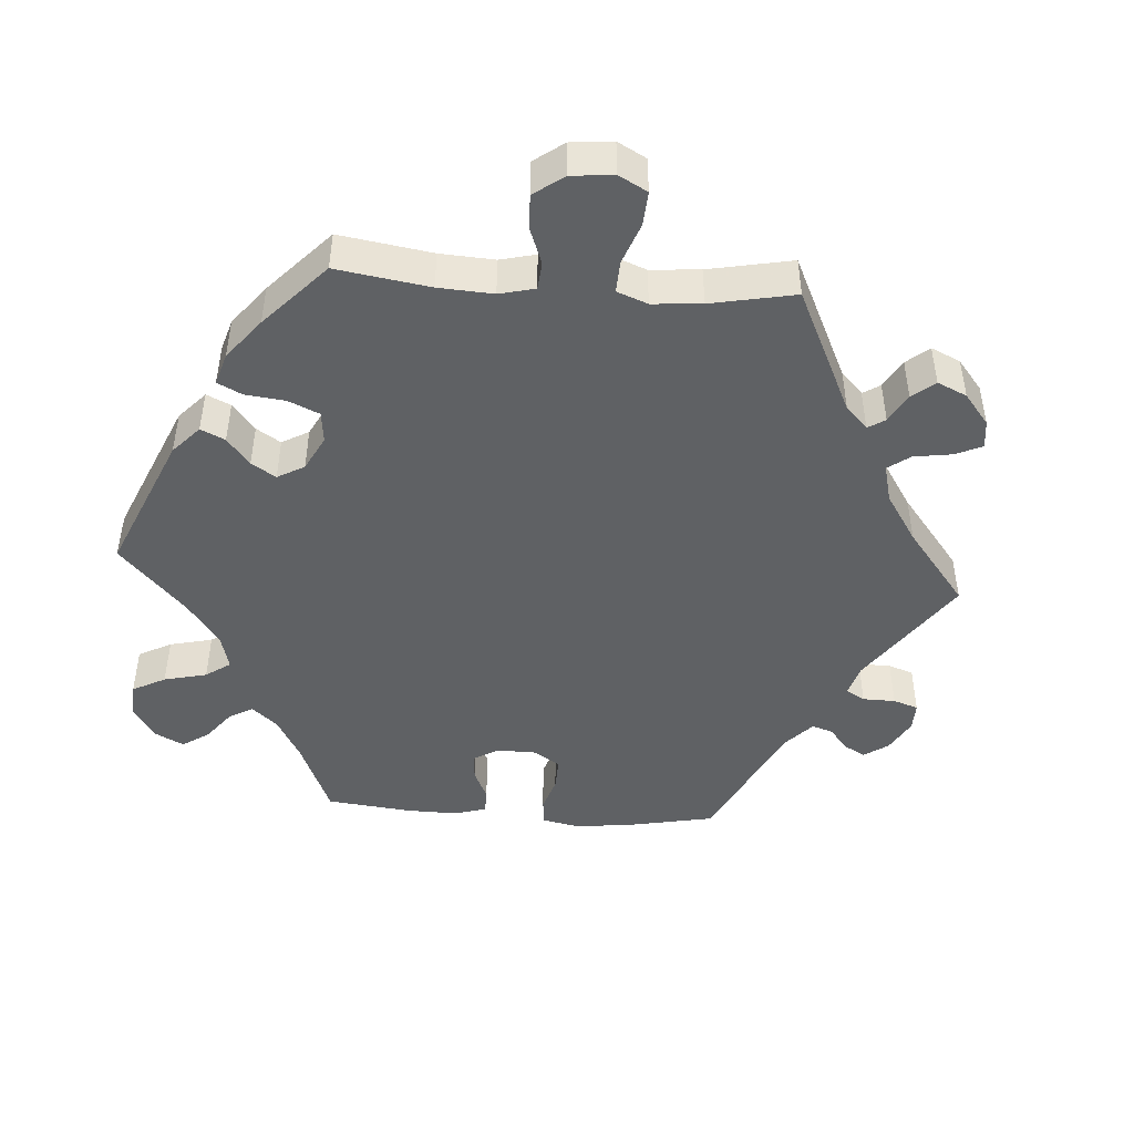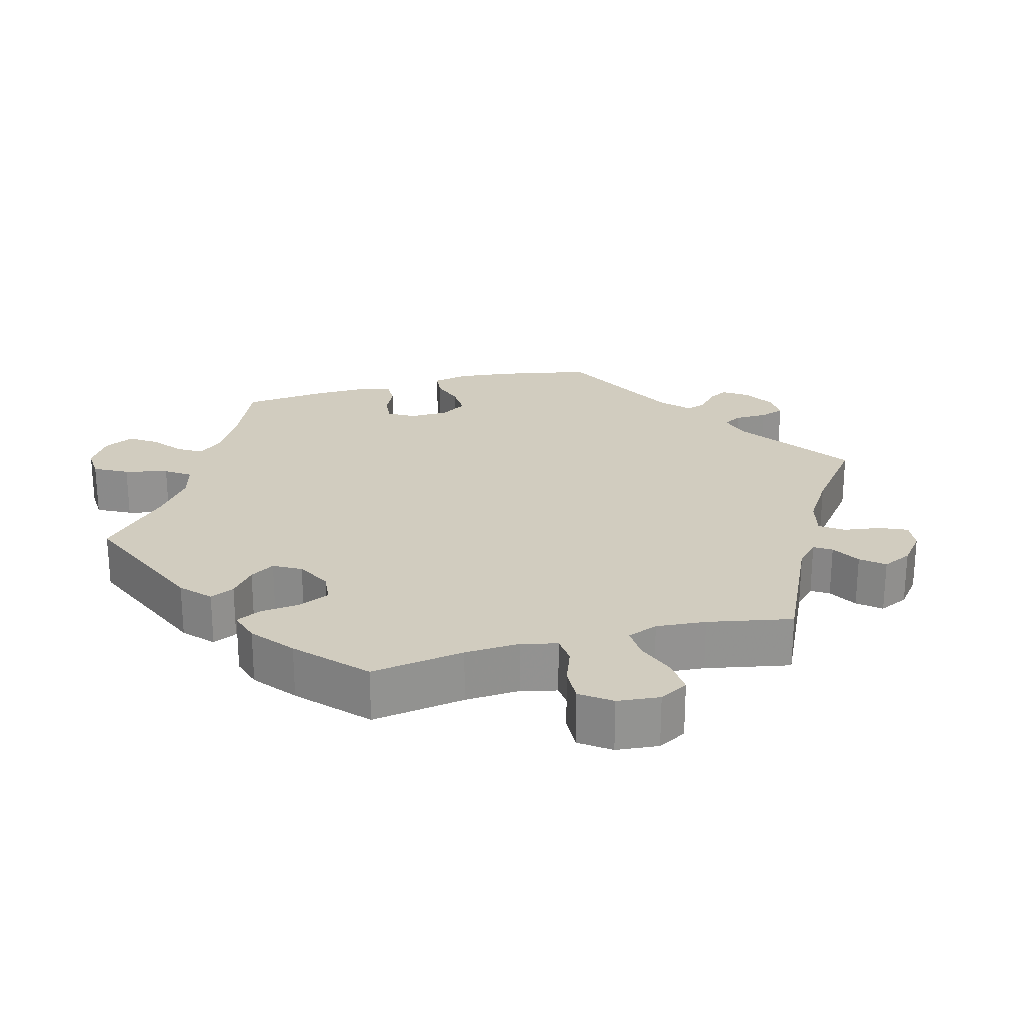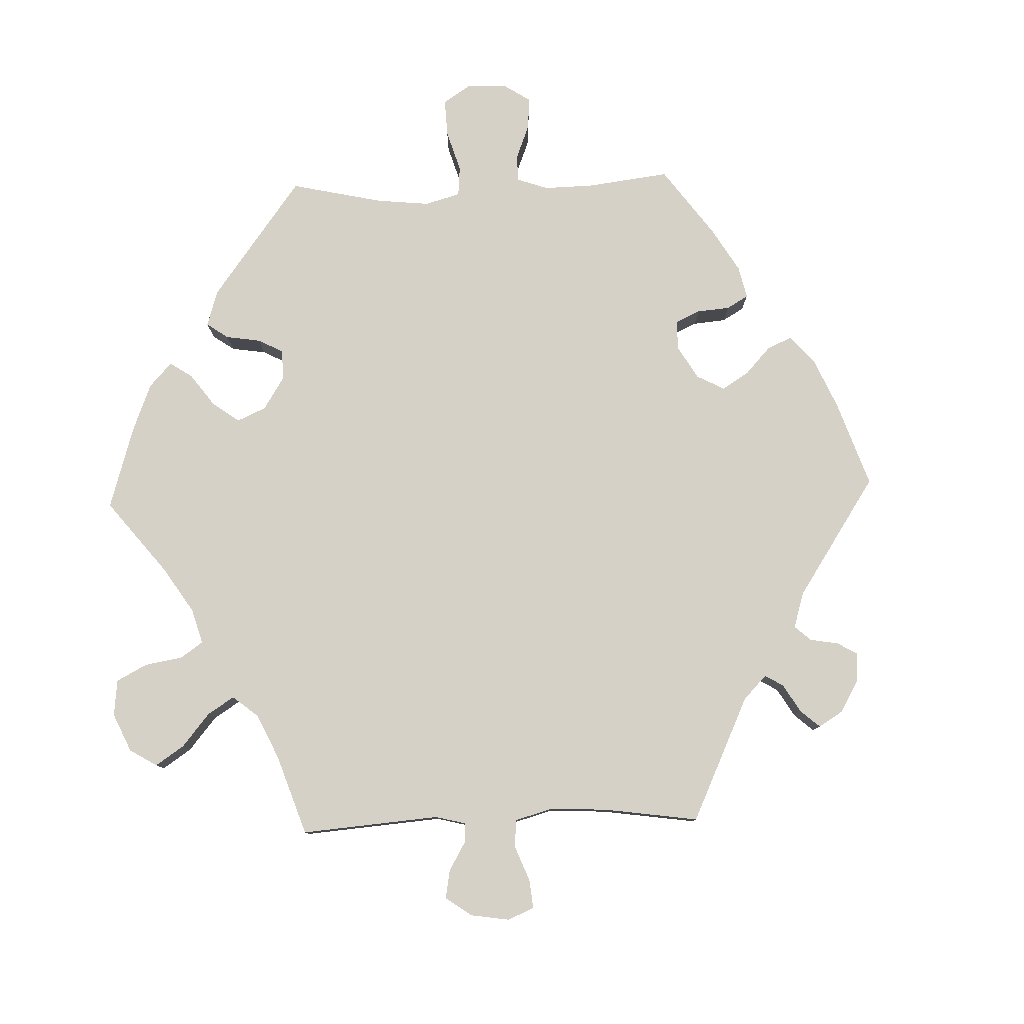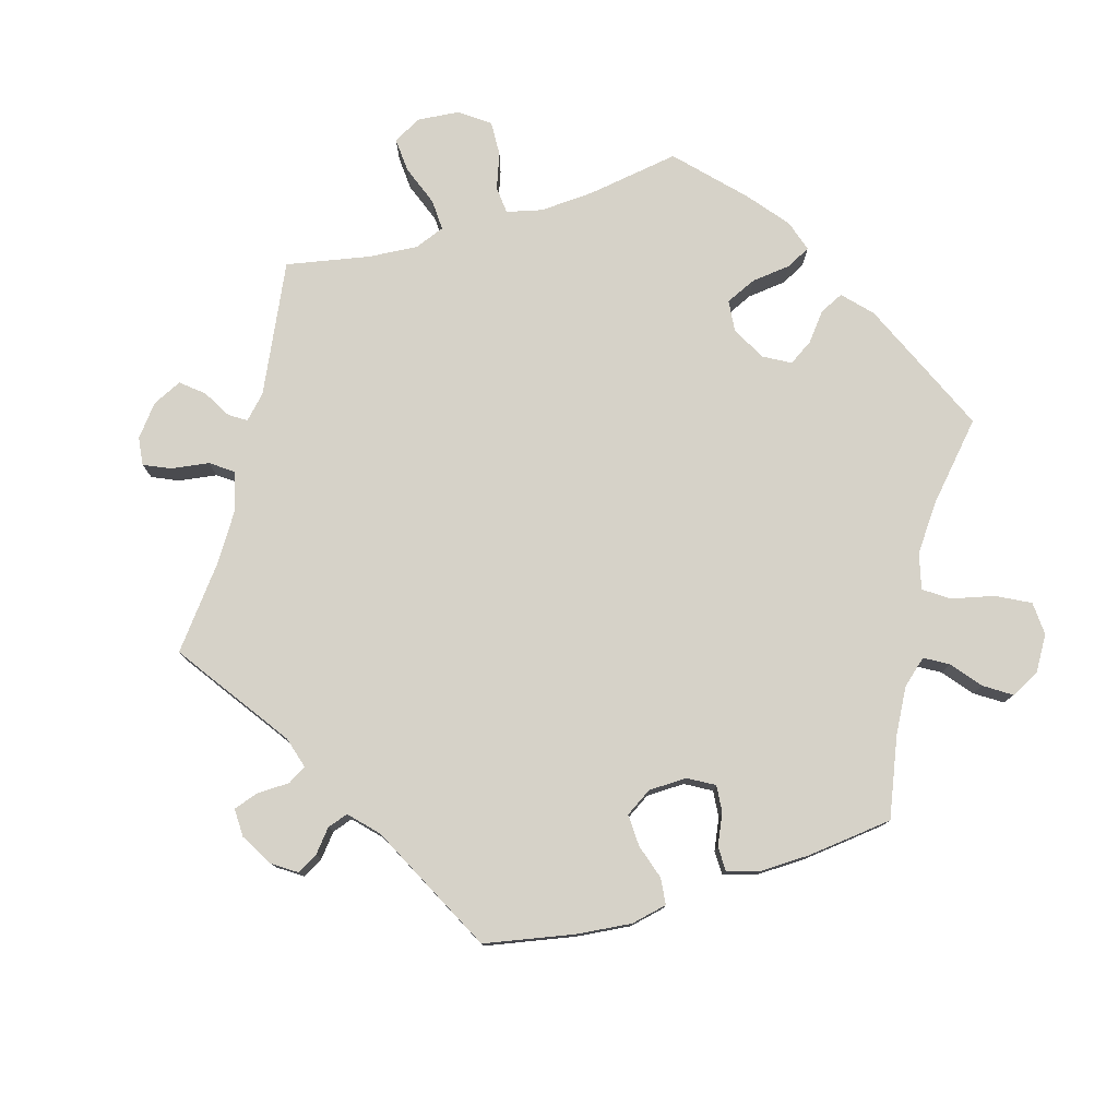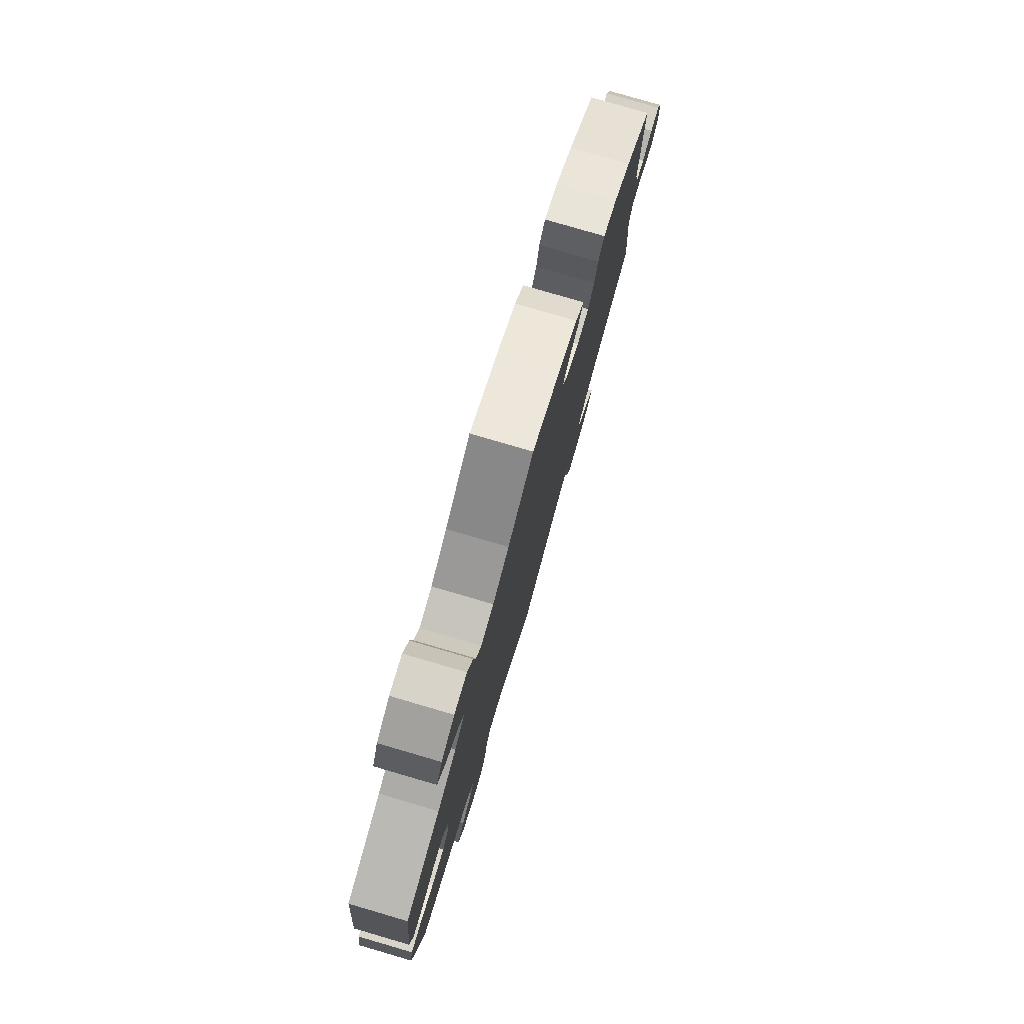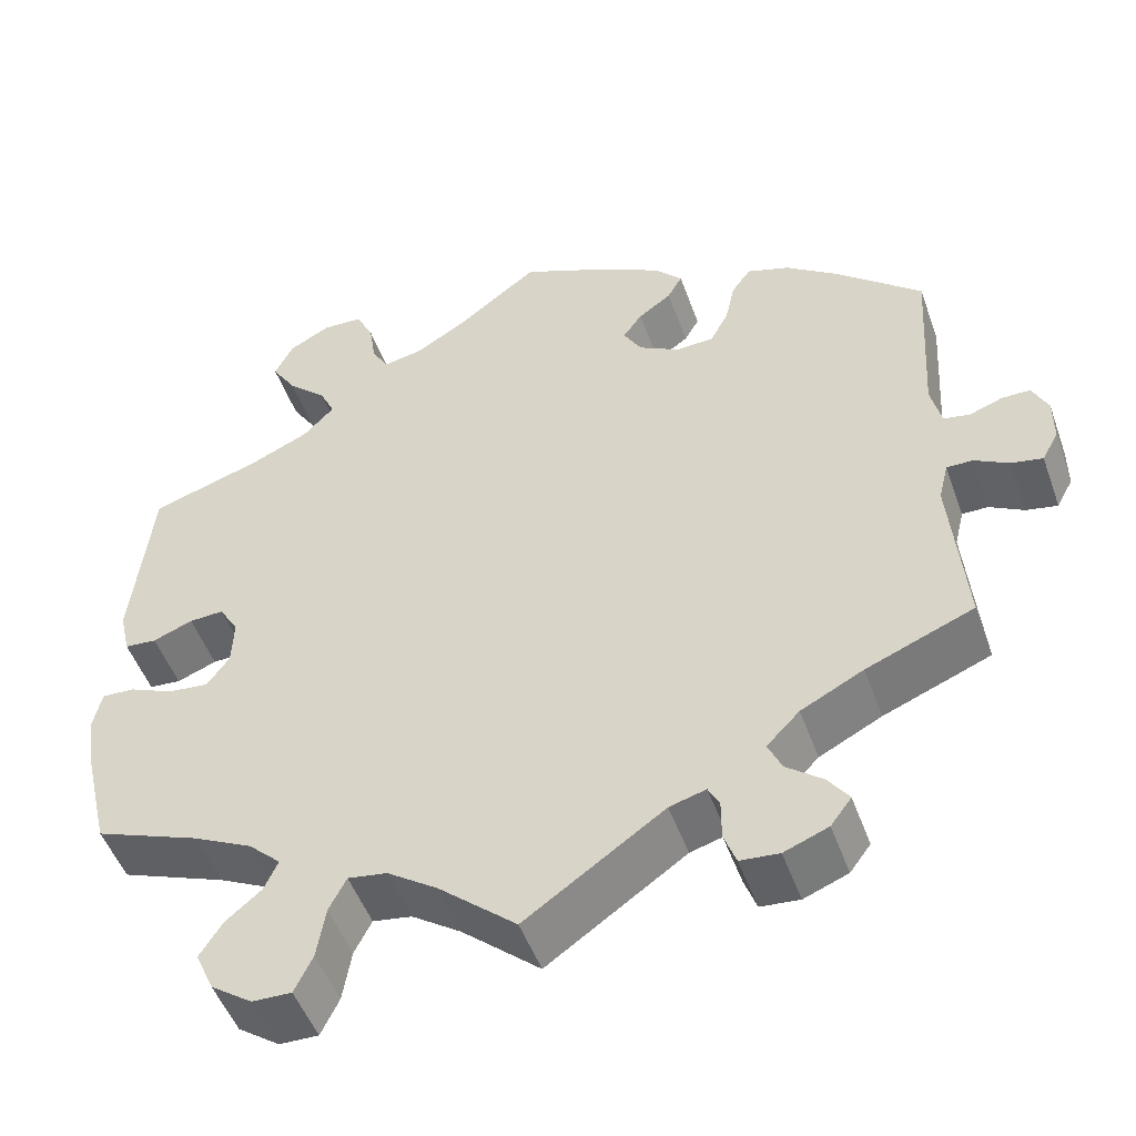
<metadata>
{"format":"obj","ext":"obj","renderer":"f3d","projection":"perspective","resolution":1024,"background":"white","views":[{"elev":-46.0,"azim":146.0,"up":"+Y"},{"elev":23.8,"azim":135.0,"up":"+Y"},{"elev":79.5,"azim":-151.9,"up":"+Y"},{"elev":77.9,"azim":-46.6,"up":"+Y"},{"elev":79.0,"azim":106.3,"up":"+Z"},{"elev":-49.9,"azim":-160.5,"up":"+Z"}]}
</metadata>
<code>
v -0.16 0.07 -0.467
v -0.202 0.07 -0.455
v -0.215 0.07 -0.48
v -0.215 0.07 -0.526
v -0.229 0.07 -0.564
v -0.274 0.07 -0.568
v -0.325 0.07 -0.548
v -0.349 0.07 -0.516
v -0.325 0.07 -0.483
v -0.283 0.07 -0.45
v -0.267 0.07 -0.415
v -0.305 0.07 -0.376
v -0.377 0.07 -0.339
v -0.501 0.07 -0.289
v -0.484 0.07 -0.096
v -0.495 0.07 -0.051
v -0.525 0.07 -0.051
v -0.565 0.07 -0.073
v -0.601 0.07 -0.08
v -0.62 0.07 -0.045
v -0.62 0.07 0.007
v -0.602 0.07 0.044
v -0.569 0.07 0.044
v -0.531 0.07 0.03
v -0.501 0.07 0.036
v -0.489 0.07 0.087
v -0.501 0.07 0.289
v -0.404 0.07 0.373
v -0.342 0.07 0.418
v -0.293 0.07 0.434
v -0.271 0.07 0.404
v -0.26 0.07 0.354
v -0.239 0.07 0.314
v -0.195 0.07 0.312
v -0.148 0.07 0.338
v -0.127 0.07 0.374
v -0.149 0.07 0.405
v -0.187 0.07 0.432
v -0.204 0.07 0.462
v -0.172 0.07 0.496
v -0.11 0.07 0.53
v 0 0.07 0.578
v 0.093 0.07 0.507
v 0.152 0.07 0.471
v 0.198 0.07 0.462
v 0.217 0.07 0.495
v 0.225 0.07 0.547
v 0.245 0.07 0.587
v 0.291 0.07 0.589
v 0.339 0.07 0.563
v 0.36 0.07 0.521
v 0.332 0.07 0.477
v 0.287 0.07 0.435
v 0.269 0.07 0.397
v 0.305 0.07 0.36
v 0.374 0.07 0.329
v 0.5 0.07 0.289
v 0.523 0.07 0.081
v 0.511 0.07 0.029
v 0.474 0.07 0.026
v 0.428 0.07 0.044
v 0.388 0.07 0.046
v 0.366 0.07 0.009
v 0.368 0.07 -0.045
v 0.394 0.07 -0.081
v 0.441 0.07 -0.076
v 0.492 0.07 -0.054
v 0.53 0.07 -0.052
v 0.54 0.07 -0.097
v 0.529 0.07 -0.169
v 0.501 0.07 -0.288
v 0.379 0.07 -0.335
v 0.311 0.07 -0.369
v 0.274 0.07 -0.404
v 0.29 0.07 -0.439
v 0.331 0.07 -0.473
v 0.357 0.07 -0.514
v 0.336 0.07 -0.561
v 0.288 0.07 -0.595
v 0.243 0.07 -0.596
v 0.222 0.07 -0.553
v 0.212 0.07 -0.493
v 0.192 0.07 -0.454
v 0.147 0.07 -0.461
v 0.09 0.07 -0.5
v 0 0.07 -0.578
v -0.16 0 -0.467
v -0.202 0 -0.455
v -0.215 0 -0.48
v -0.215 0 -0.526
v -0.229 0 -0.564
v -0.274 0 -0.568
v -0.325 0 -0.548
v -0.349 0 -0.516
v -0.325 0 -0.483
v -0.283 0 -0.45
v -0.267 0 -0.415
v -0.305 0 -0.376
v -0.377 0 -0.339
v -0.501 0 -0.289
v -0.484 0 -0.096
v -0.495 0 -0.051
v -0.525 0 -0.051
v -0.565 0 -0.073
v -0.601 0 -0.08
v -0.62 0 -0.045
v -0.62 0 0.007
v -0.602 0 0.044
v -0.569 0 0.044
v -0.531 0 0.03
v -0.501 0 0.036
v -0.489 0 0.087
v -0.501 0 0.289
v -0.404 0 0.373
v -0.342 0 0.418
v -0.293 0 0.434
v -0.271 0 0.404
v -0.26 0 0.354
v -0.239 0 0.314
v -0.195 0 0.312
v -0.148 0 0.338
v -0.127 0 0.374
v -0.149 0 0.405
v -0.187 0 0.432
v -0.204 0 0.462
v -0.172 0 0.496
v -0.11 0 0.53
v 0 0 0.578
v 0.093 0 0.507
v 0.152 0 0.471
v 0.198 0 0.462
v 0.217 0 0.495
v 0.225 0 0.547
v 0.245 0 0.587
v 0.291 0 0.589
v 0.339 0 0.563
v 0.36 0 0.521
v 0.332 0 0.477
v 0.287 0 0.435
v 0.269 0 0.397
v 0.305 0 0.36
v 0.374 0 0.329
v 0.5 0 0.289
v 0.523 0 0.081
v 0.511 0 0.029
v 0.474 0 0.026
v 0.428 0 0.044
v 0.388 0 0.046
v 0.366 0 0.009
v 0.368 0 -0.045
v 0.394 0 -0.081
v 0.441 0 -0.076
v 0.492 0 -0.054
v 0.53 0 -0.052
v 0.54 0 -0.097
v 0.529 0 -0.169
v 0.501 0 -0.288
v 0.379 0 -0.335
v 0.311 0 -0.369
v 0.274 0 -0.404
v 0.29 0 -0.439
v 0.331 0 -0.473
v 0.357 0 -0.514
v 0.336 0 -0.561
v 0.288 0 -0.595
v 0.243 0 -0.596
v 0.222 0 -0.553
v 0.212 0 -0.493
v 0.192 0 -0.454
v 0.147 0 -0.461
v 0.09 0 -0.5
v 0 0 -0.578
f 85 86 1
f 84 85 1 2
f 83 84 2
f 79 80 81 82
f 79 82 83
f 78 79 83
f 75 76 77 78
f 74 75 78 83
f 73 74 83 2
f 69 70 71 72
f 69 72 73 2
f 66 67 68 69
f 65 66 69 2
f 58 59 60 61
f 56 57 58 61
f 55 56 61 62
f 54 55 62 63
f 50 51 52 53
f 50 53 54
f 49 50 54
f 46 47 48 49
f 45 46 49 54
f 44 45 54 63
f 40 41 42 43
f 37 38 39 40
f 36 37 40 43
f 35 36 43 44
f 29 30 31 32
f 29 32 33
f 26 27 28 29
f 25 26 29 33
f 21 22 23 24
f 21 24 25
f 20 21 25
f 17 18 19 20
f 16 17 20 25
f 15 16 25 33
f 13 14 15 33
f 7 8 9 10
f 7 10 11
f 6 7 11
f 3 4 5 6
f 2 3 6 11
f 64 65 2 11
f 34 35 44 63
f 12 13 33 34
f 34 63 64
f 11 12 34 64
f 87 172 171
f 88 87 171 170
f 88 170 169
f 168 167 166 165
f 169 168 165
f 169 165 164
f 164 163 162 161
f 169 164 161 160
f 88 169 160 159
f 158 157 156 155
f 88 159 158 155
f 155 154 153 152
f 88 155 152 151
f 147 146 145 144
f 147 144 143 142
f 148 147 142 141
f 149 148 141 140
f 139 138 137 136
f 140 139 136
f 140 136 135
f 135 134 133 132
f 140 135 132 131
f 149 140 131 130
f 129 128 127 126
f 126 125 124 123
f 129 126 123 122
f 130 129 122 121
f 118 117 116 115
f 119 118 115
f 115 114 113 112
f 119 115 112 111
f 110 109 108 107
f 111 110 107
f 111 107 106
f 106 105 104 103
f 111 106 103 102
f 119 111 102 101
f 119 101 100 99
f 96 95 94 93
f 97 96 93
f 97 93 92
f 92 91 90 89
f 97 92 89 88
f 97 88 151 150
f 149 130 121 120
f 120 119 99 98
f 150 149 120
f 150 120 98 97
f 1 87 88 2
f 2 88 89 3
f 3 89 90 4
f 4 90 91 5
f 5 91 92 6
f 6 92 93 7
f 7 93 94 8
f 8 94 95 9
f 9 95 96 10
f 10 96 97 11
f 11 97 98 12
f 12 98 99 13
f 13 99 100 14
f 14 100 101 15
f 15 101 102 16
f 16 102 103 17
f 17 103 104 18
f 18 104 105 19
f 19 105 106 20
f 20 106 107 21
f 21 107 108 22
f 22 108 109 23
f 23 109 110 24
f 24 110 111 25
f 25 111 112 26
f 26 112 113 27
f 27 113 114 28
f 28 114 115 29
f 29 115 116 30
f 30 116 117 31
f 31 117 118 32
f 32 118 119 33
f 33 119 120 34
f 34 120 121 35
f 35 121 122 36
f 36 122 123 37
f 37 123 124 38
f 38 124 125 39
f 39 125 126 40
f 40 126 127 41
f 41 127 128 42
f 42 128 129 43
f 43 129 130 44
f 44 130 131 45
f 45 131 132 46
f 46 132 133 47
f 47 133 134 48
f 48 134 135 49
f 49 135 136 50
f 50 136 137 51
f 51 137 138 52
f 52 138 139 53
f 53 139 140 54
f 54 140 141 55
f 55 141 142 56
f 56 142 143 57
f 57 143 144 58
f 58 144 145 59
f 59 145 146 60
f 60 146 147 61
f 61 147 148 62
f 62 148 149 63
f 63 149 150 64
f 64 150 151 65
f 65 151 152 66
f 66 152 153 67
f 67 153 154 68
f 68 154 155 69
f 69 155 156 70
f 70 156 157 71
f 71 157 158 72
f 72 158 159 73
f 73 159 160 74
f 74 160 161 75
f 75 161 162 76
f 76 162 163 77
f 77 163 164 78
f 78 164 165 79
f 79 165 166 80
f 80 166 167 81
f 81 167 168 82
f 82 168 169 83
f 83 169 170 84
f 84 170 171 85
f 85 171 172 86
f 86 172 87 1

</code>
